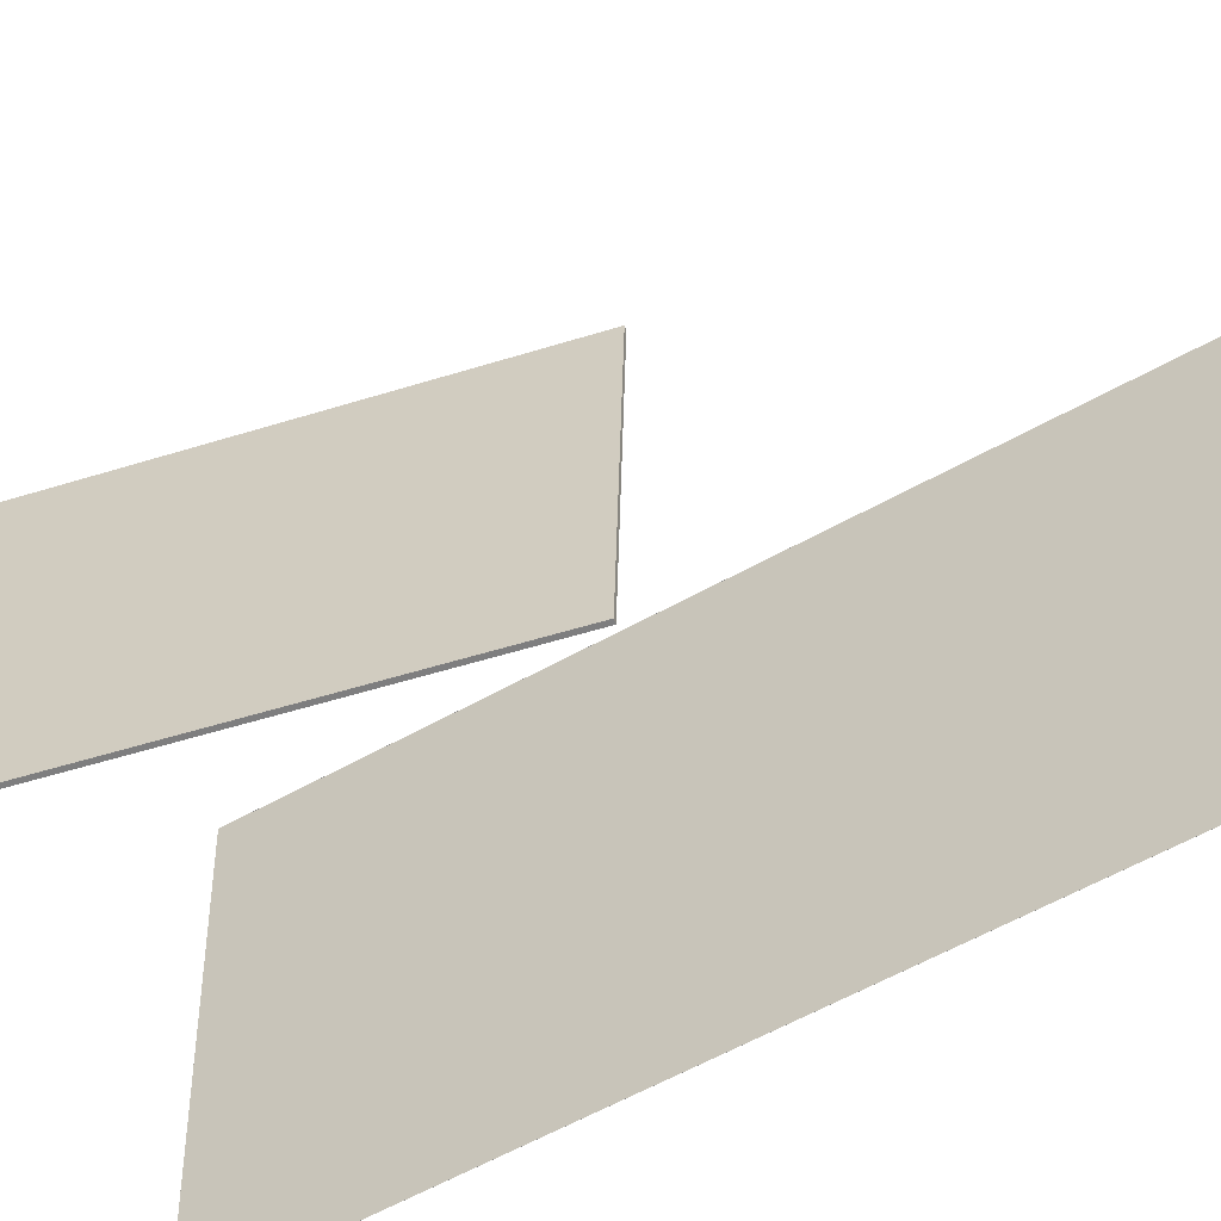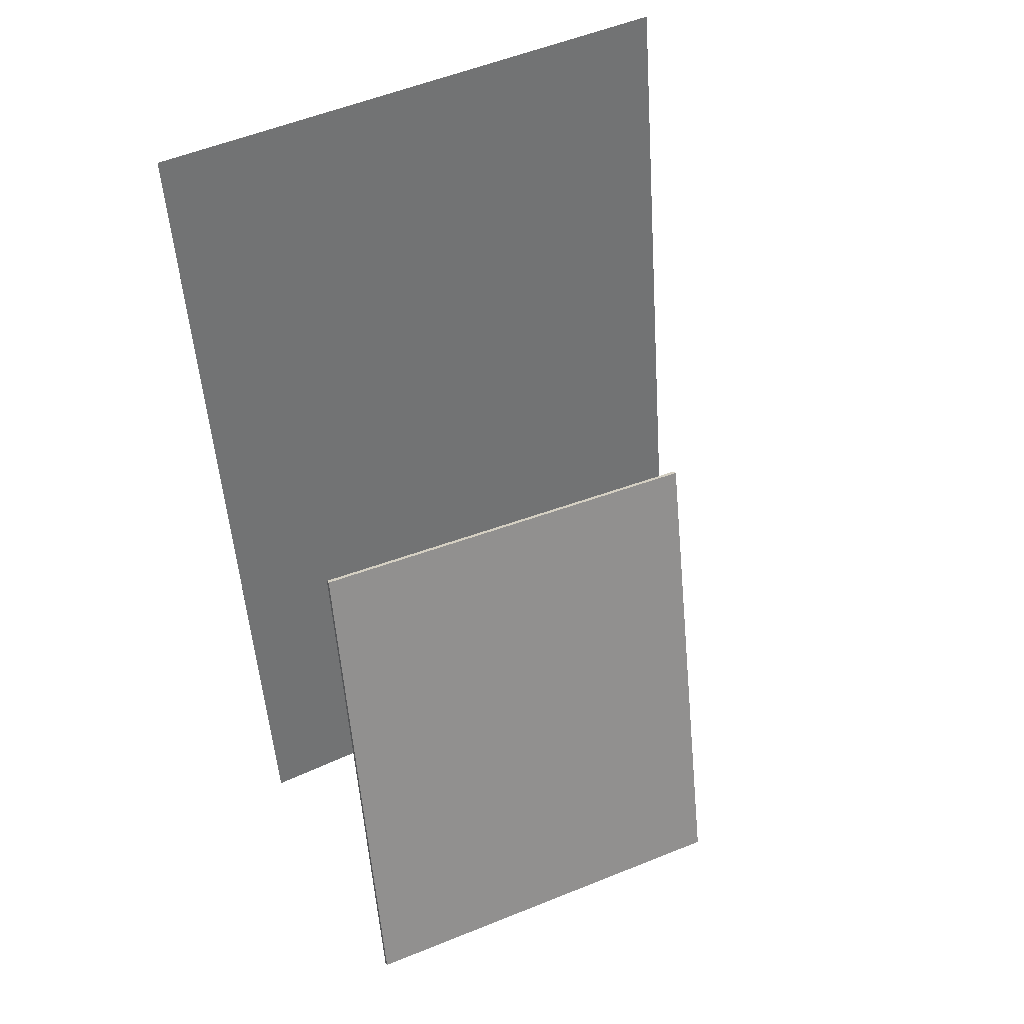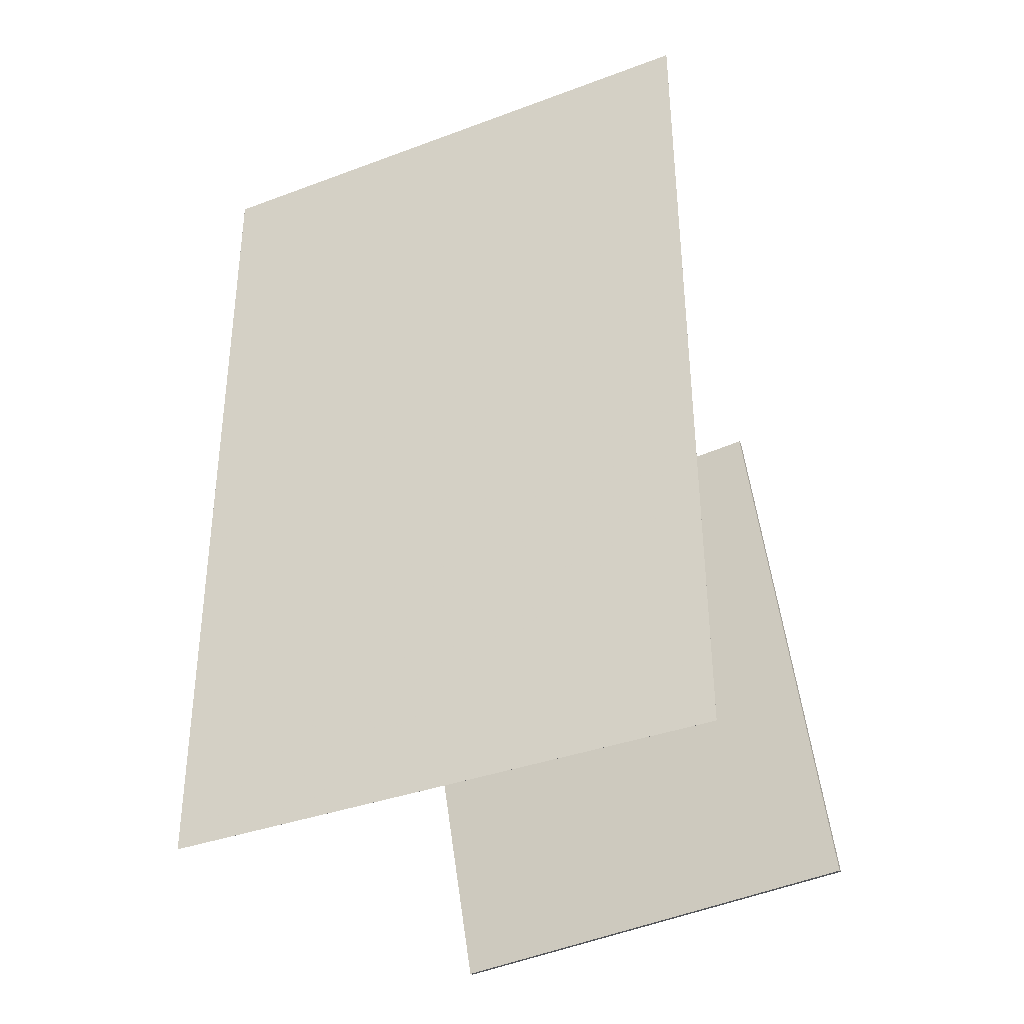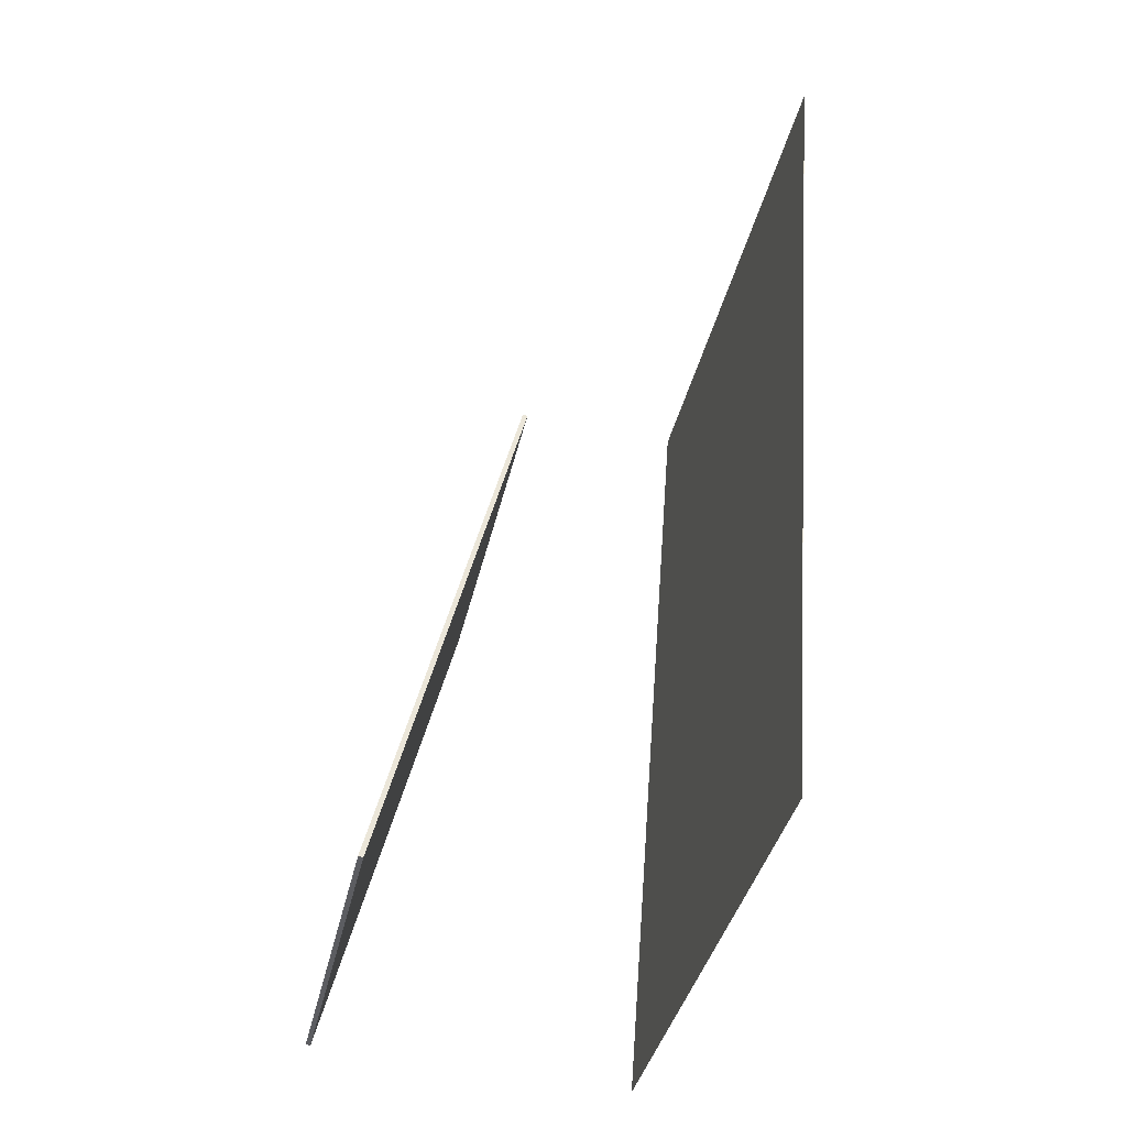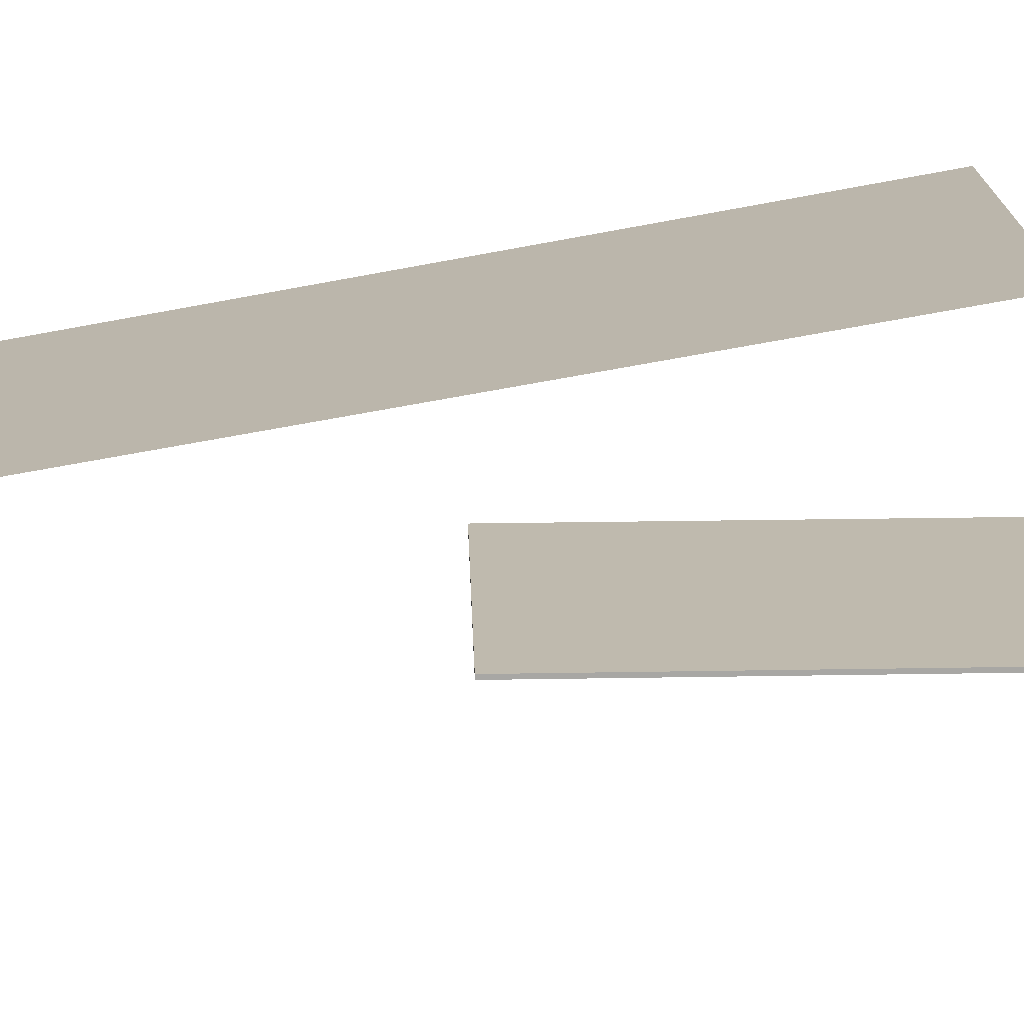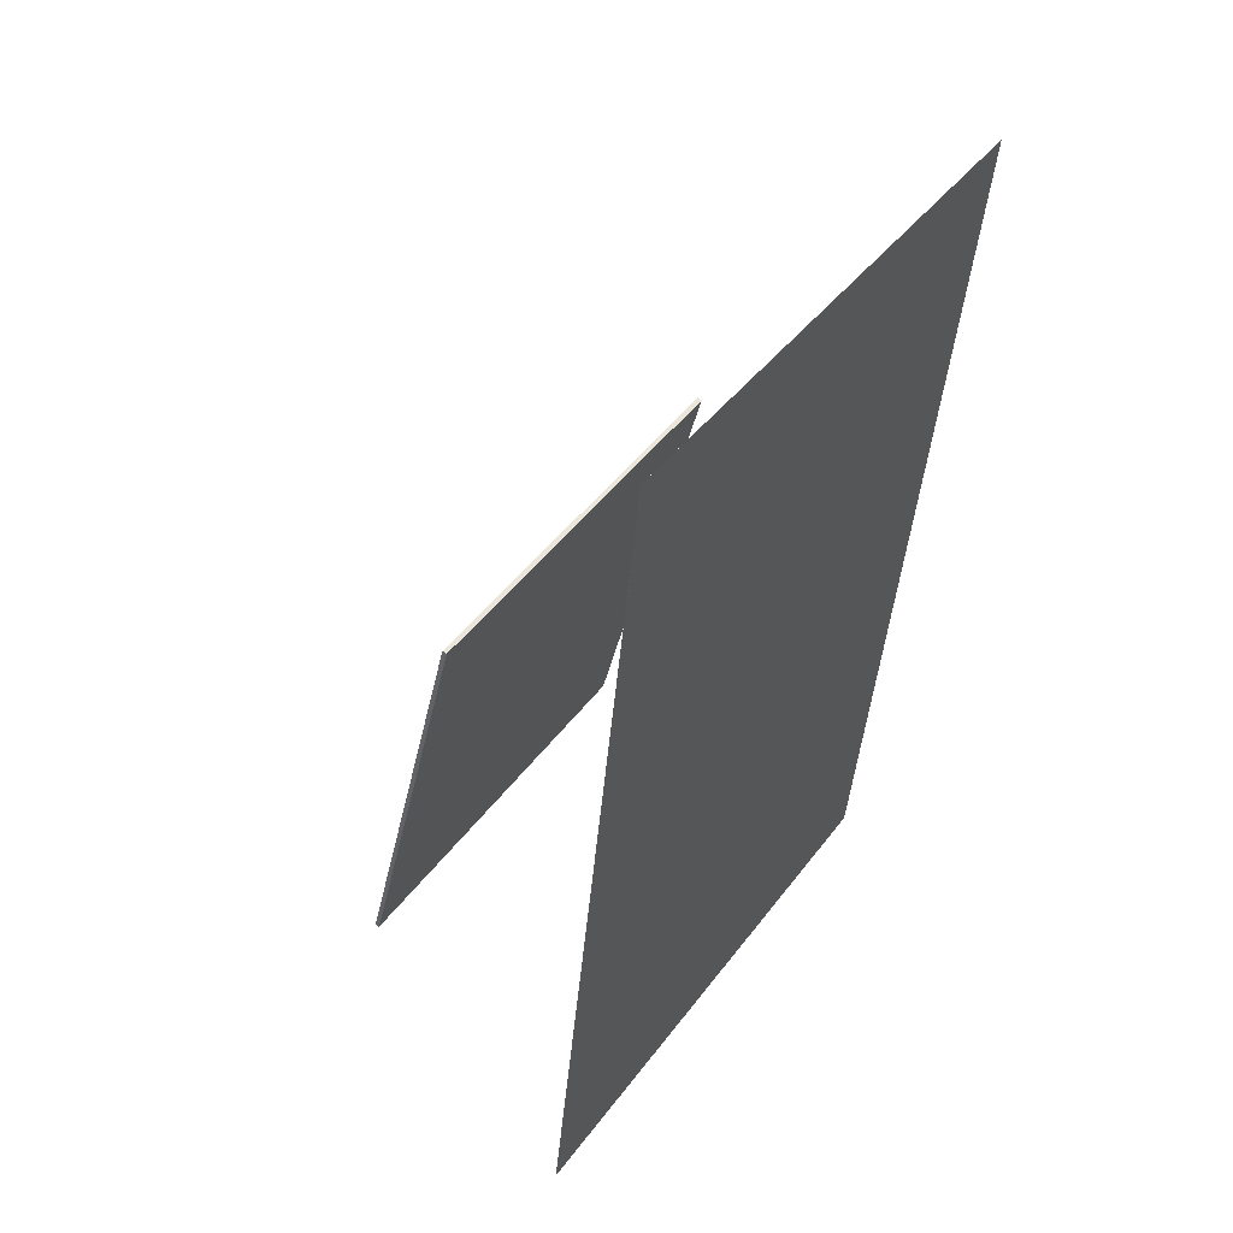
<metadata>
{"format":"obj","ext":"obj","renderer":"f3d","projection":"perspective","resolution":1024,"background":"white","views":[{"elev":-61.2,"azim":122.9,"up":"+Z"},{"elev":41.5,"azim":63.6,"up":"+Y"},{"elev":-41.4,"azim":-62.5,"up":"+Y"},{"elev":-36.2,"azim":169.3,"up":"+Y"},{"elev":-73.2,"azim":-74.7,"up":"+Z"},{"elev":43.5,"azim":-144.9,"up":"+Y"}]}
</metadata>
<code>
v -0.141 -0.4009 -0.3643
v -0.1212 -0.4207 0.2252
v -0.141 -0.4009 -0.3643
v -0.1212 -0.4207 0.2252
v -0.2136 0.5146 -0.3312
v -0.1938 0.4948 0.2583
v -0.2136 0.5146 -0.3312
v -0.1939 0.4948 0.2583
f 1.0 7.0 5.0
f 1.0 3.0 7.0
f 1.0 4.0 3.0
f 1.0 2.0 4.0
f 3.0 8.0 7.0
f 3.0 4.0 8.0
f 5.0 7.0 8.0
f 5.0 8.0 6.0
f 1.0 5.0 6.0
f 1.0 6.0 2.0
f 2.0 6.0 8.0
f 2.0 8.0 4.0
v 0.2105 -0.412 -0.2128
v 0.2166 -0.398 0.222
v 0.07364 0.09636 -0.2273
v 0.07971 0.1104 0.2075
v 0.2152 -0.4107 -0.2129
v 0.2213 -0.3967 0.2219
v 0.07836 0.09763 -0.2274
v 0.08444 0.1117 0.2074
f 9.0 15.0 13.0
f 9.0 11.0 15.0
f 9.0 12.0 11.0
f 9.0 10.0 12.0
f 11.0 16.0 15.0
f 11.0 12.0 16.0
f 13.0 15.0 16.0
f 13.0 16.0 14.0
f 9.0 13.0 14.0
f 9.0 14.0 10.0
f 10.0 14.0 16.0
f 10.0 16.0 12.0

</code>
